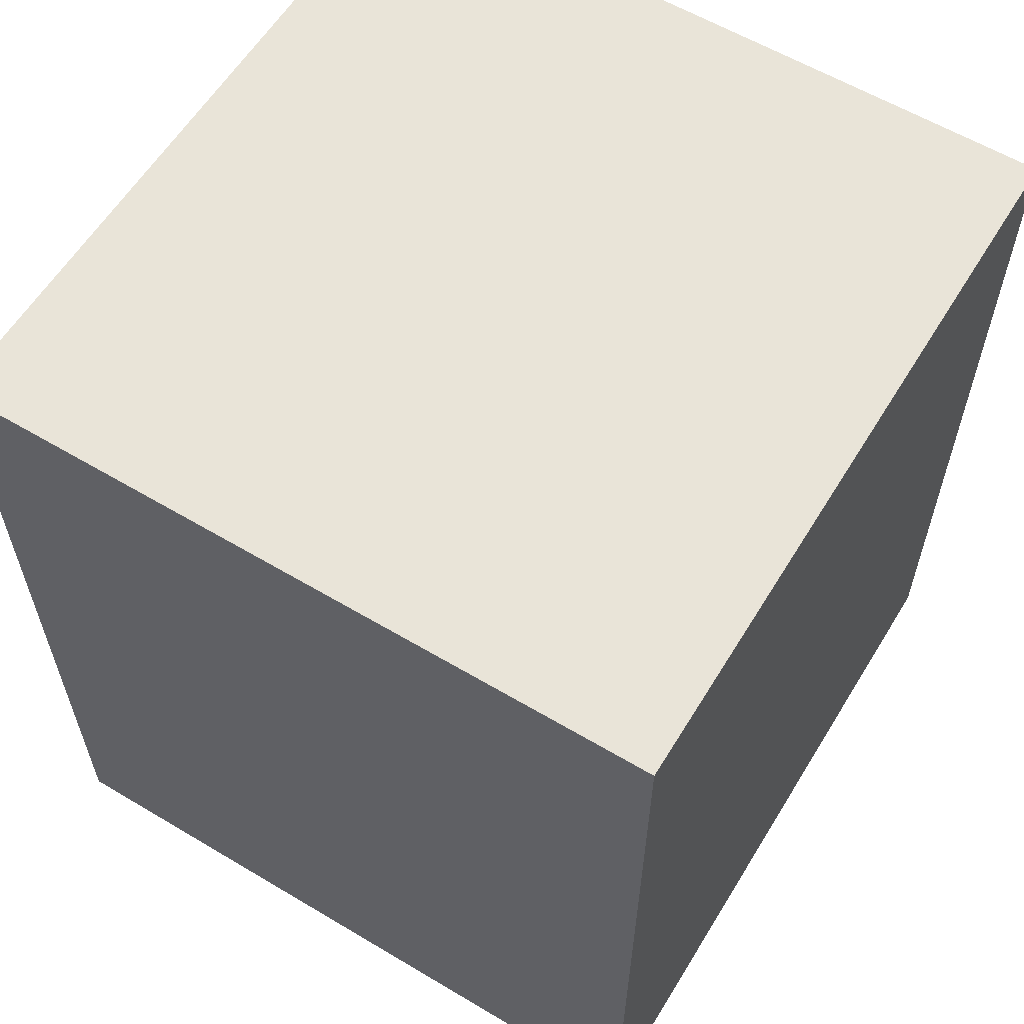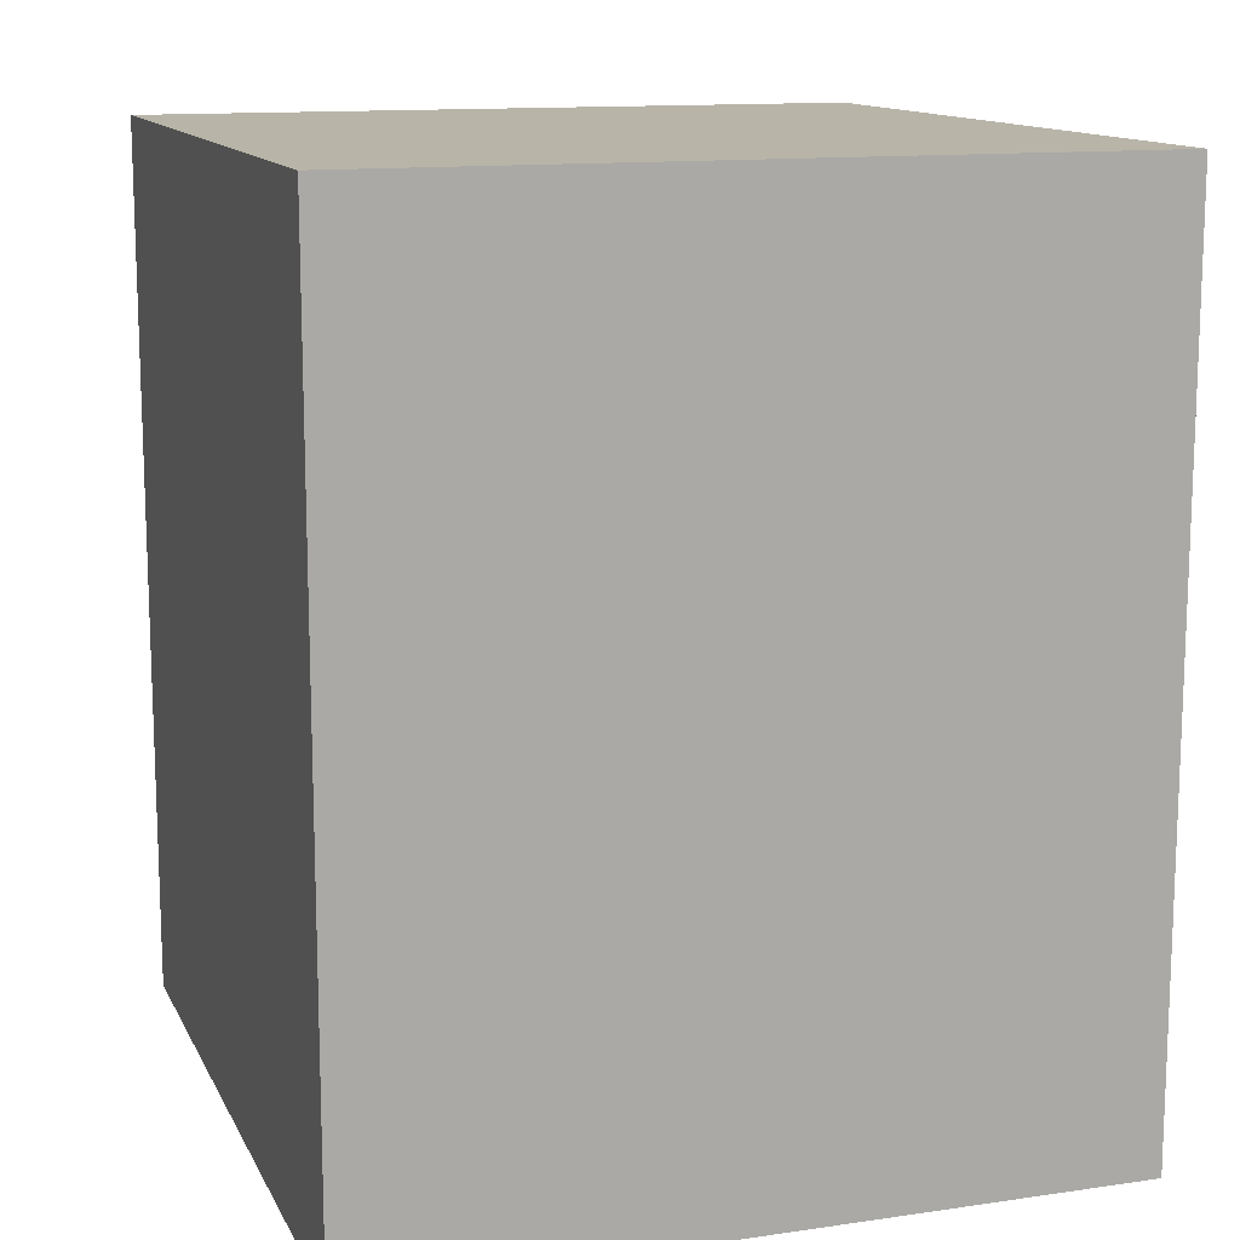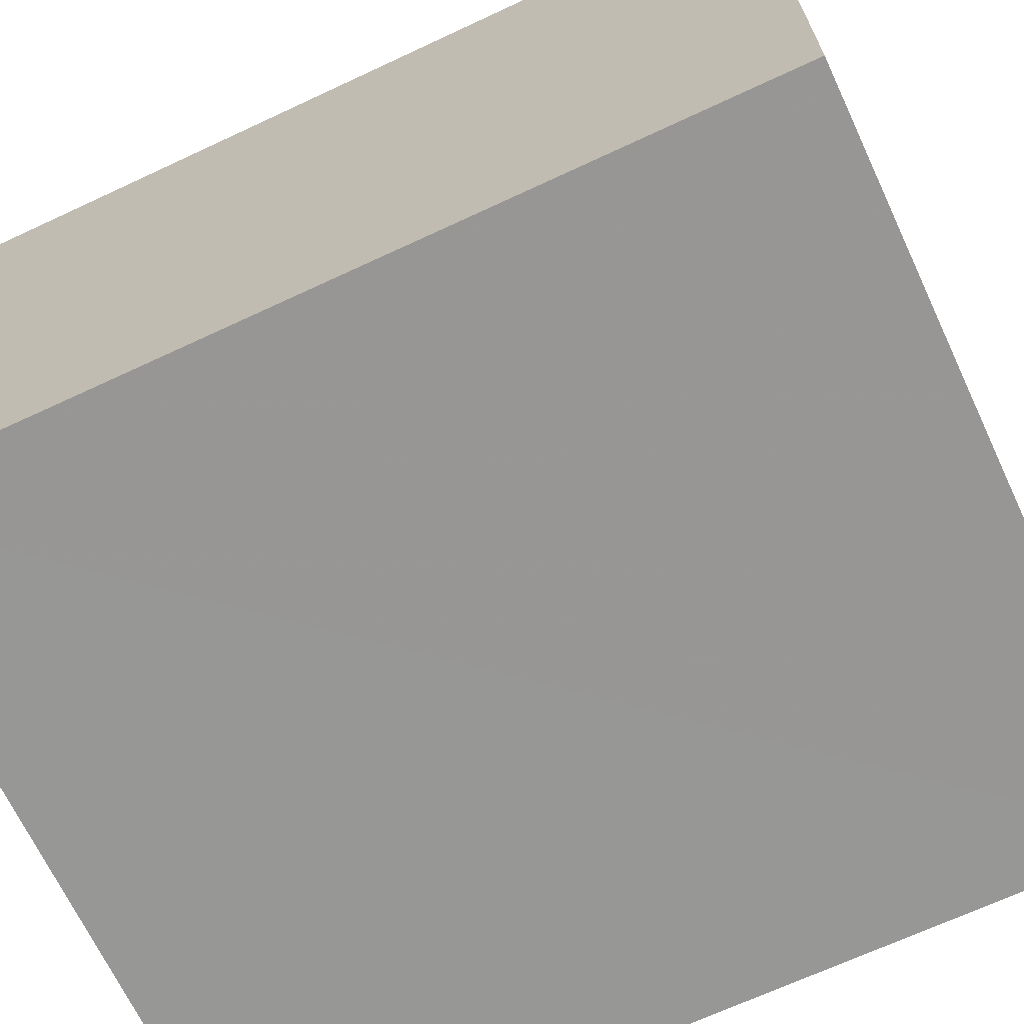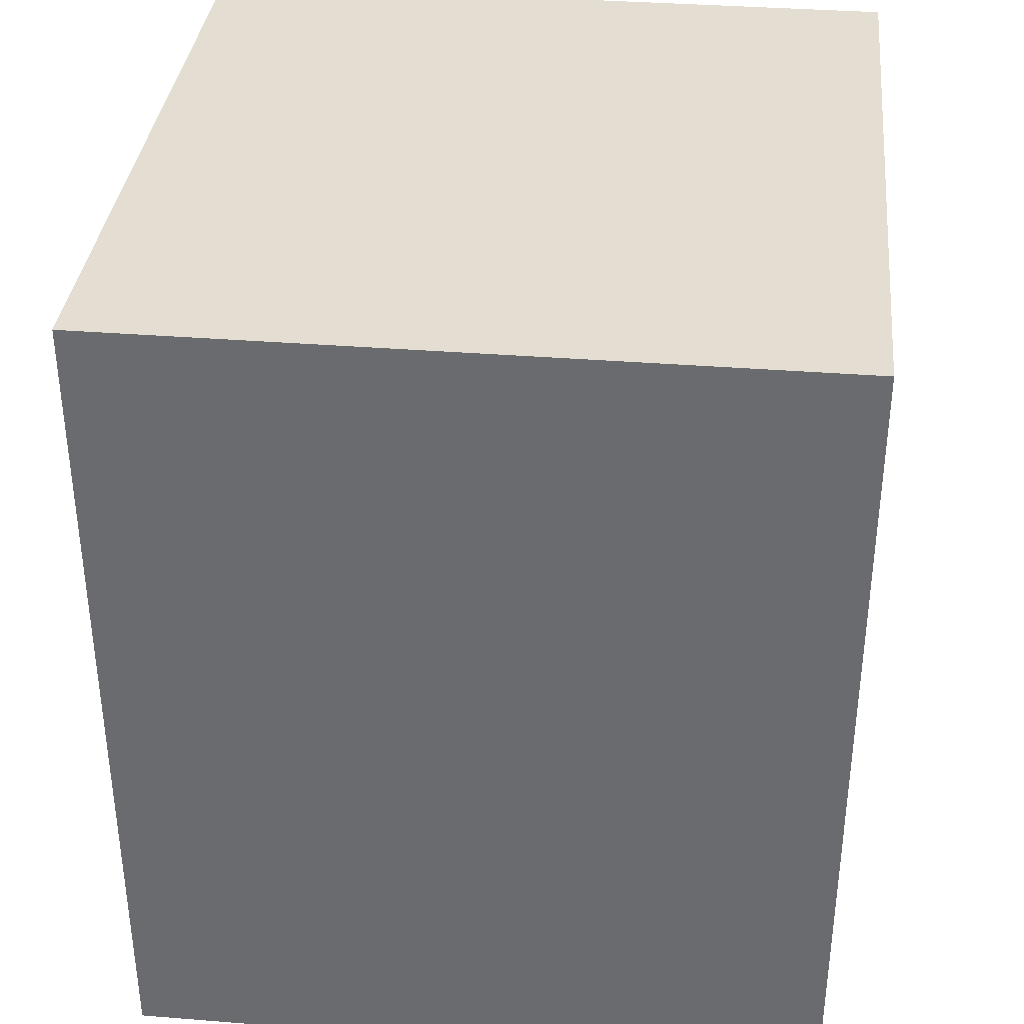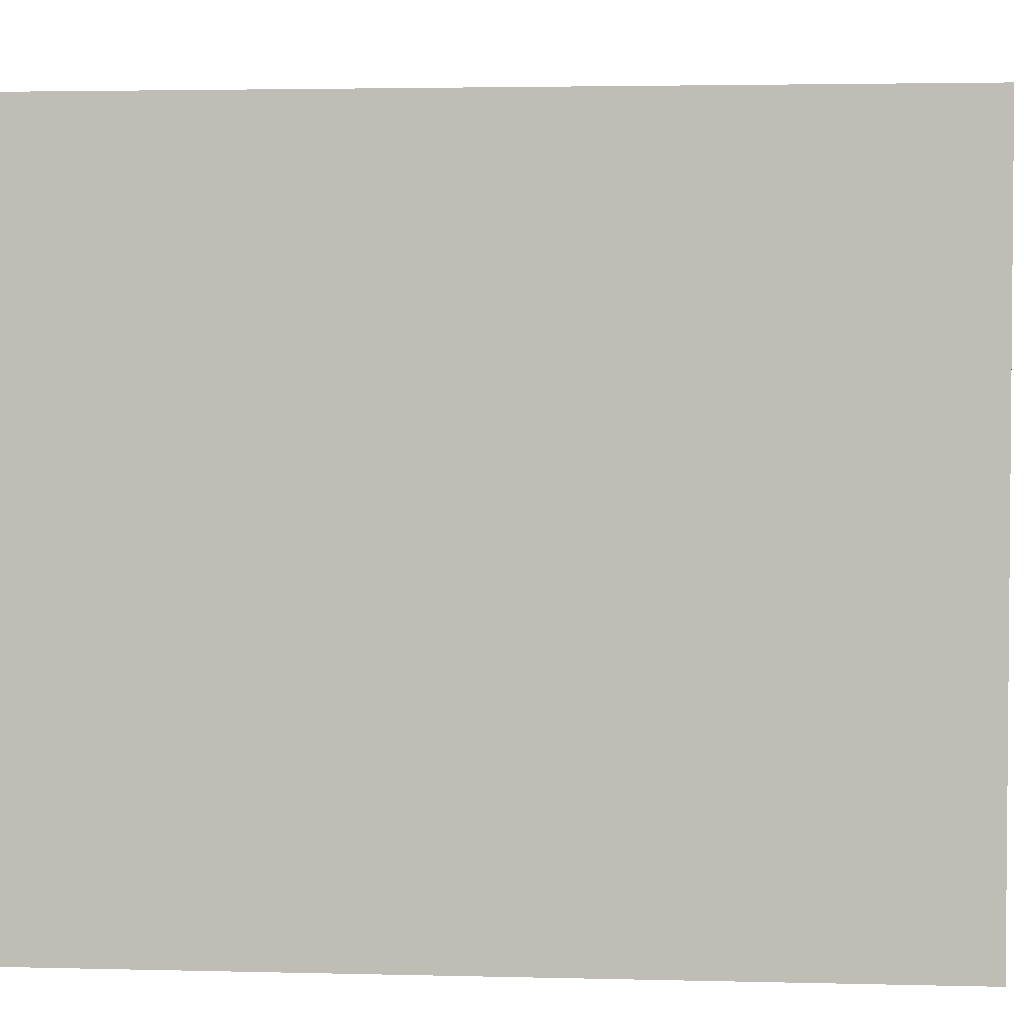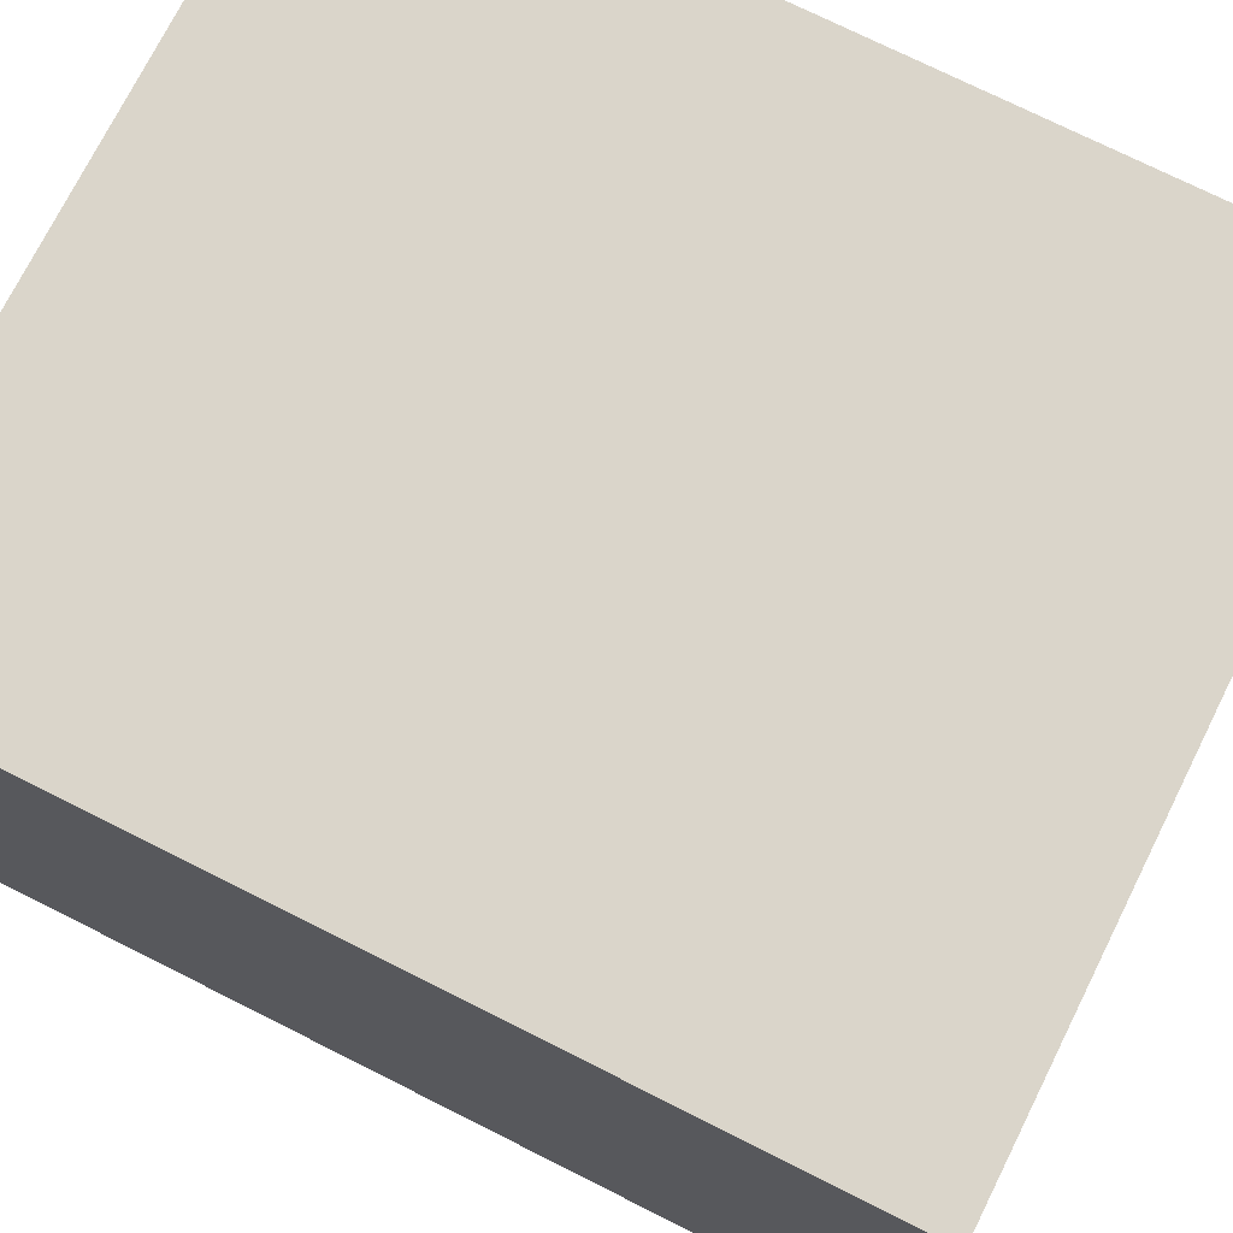
<metadata>
{"format":"obj","ext":"obj","renderer":"f3d","projection":"perspective","resolution":1024,"background":"white","views":[{"elev":59.8,"azim":121.4,"up":"+Y"},{"elev":13.0,"azim":-108.4,"up":"+Y"},{"elev":-68.0,"azim":115.1,"up":"+Z"},{"elev":35.9,"azim":-84.0,"up":"+Y"},{"elev":3.0,"azim":-84.9,"up":"+Z"},{"elev":74.2,"azim":116.6,"up":"+Z"}]}
</metadata>
<code>
o 9037
v 2250 1882 24.59
v 2250 1882 24.59
v 2250 1882 24.59
v 2250 1882 24.82
v 2250 1882 24.82
v 2250 1882 24.82
v 2250 1882 24.59
v 2250 1882 24.59
v 2250 1882 24.59
v 2250 1882 24.82
v 2250 1882 24.59
v 2250 1882 24.82
v 2250 1882 24.82
v 2250 1882 24.82
v 2250 1882 24.82
v 2250 1882 24.82
v 2250 1882 24.59
v 2250 1882 24.82
v 2250 1882 24.59
v 2250 1882 24.82
v 2250 1882 24.82
v 2250 1882 24.59
v 2250 1882 24.82
v 2250 1882 24.82
v 2250 1882 24.59
v 2250 1882 24.59
v 2250 1882 24.82
v 2250 1882 24.59
v 2250 1882 24.59
f 1 2 3
f 1 4 5
f 6 2 7
f 8 9 7
f 10 7 11
f 12 13 14
f 14 15 16
f 17 15 18
f 19 20 21
f 22 23 20
f 24 25 26
f 27 28 29

</code>
